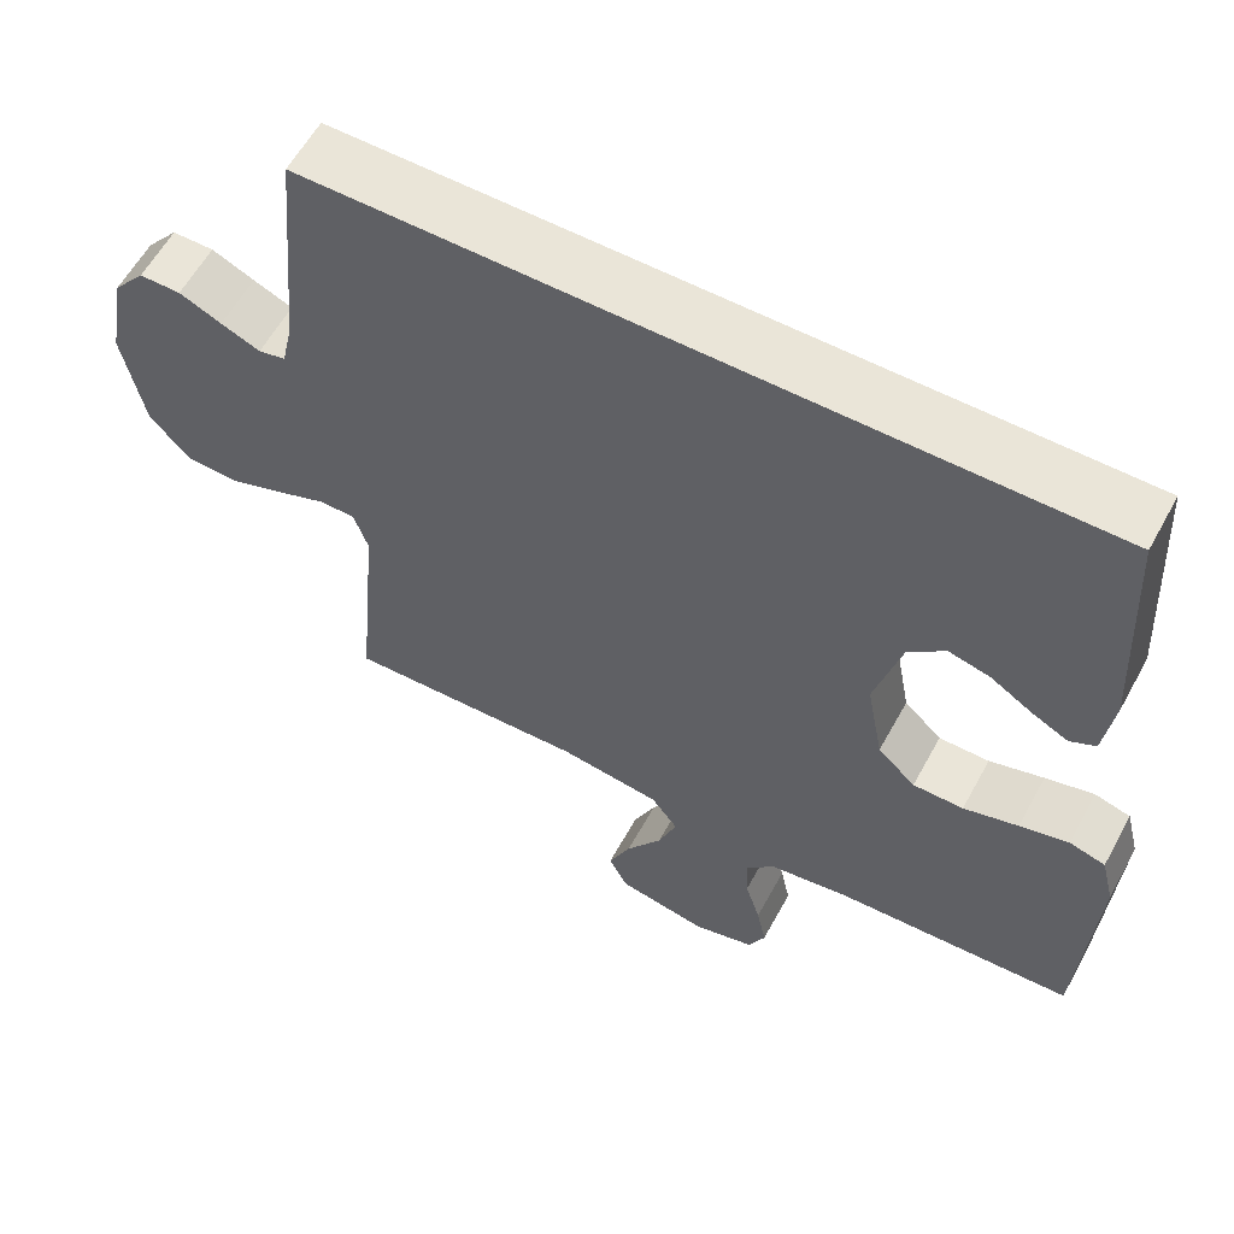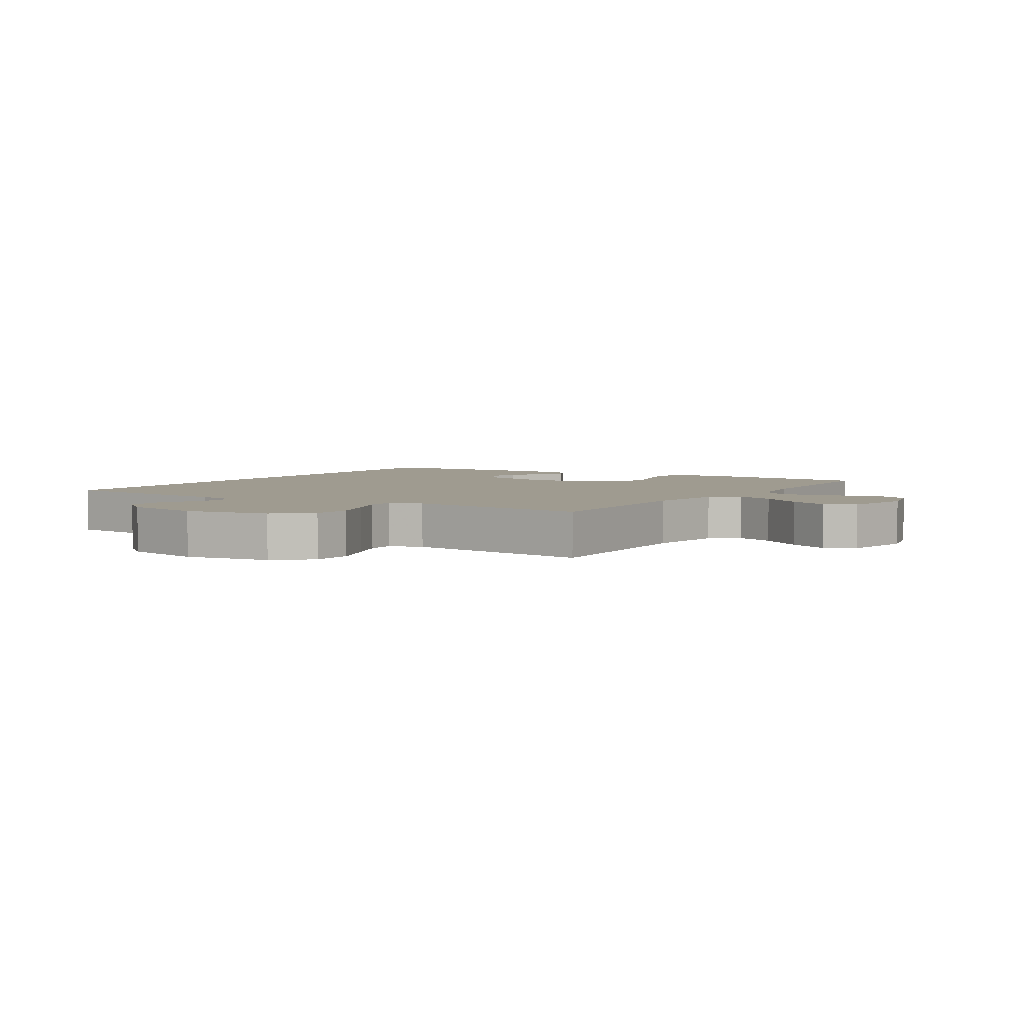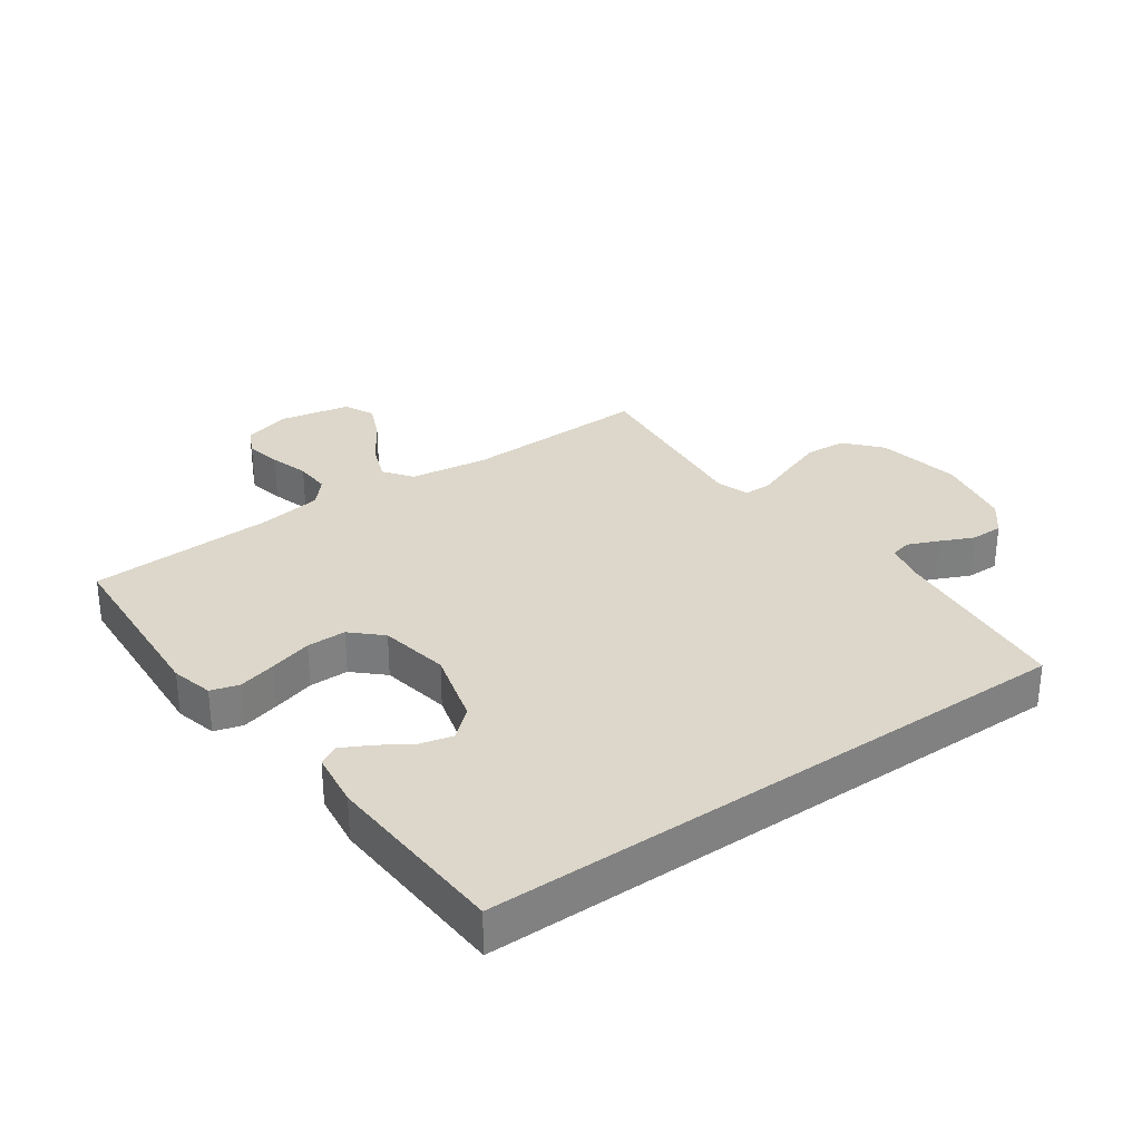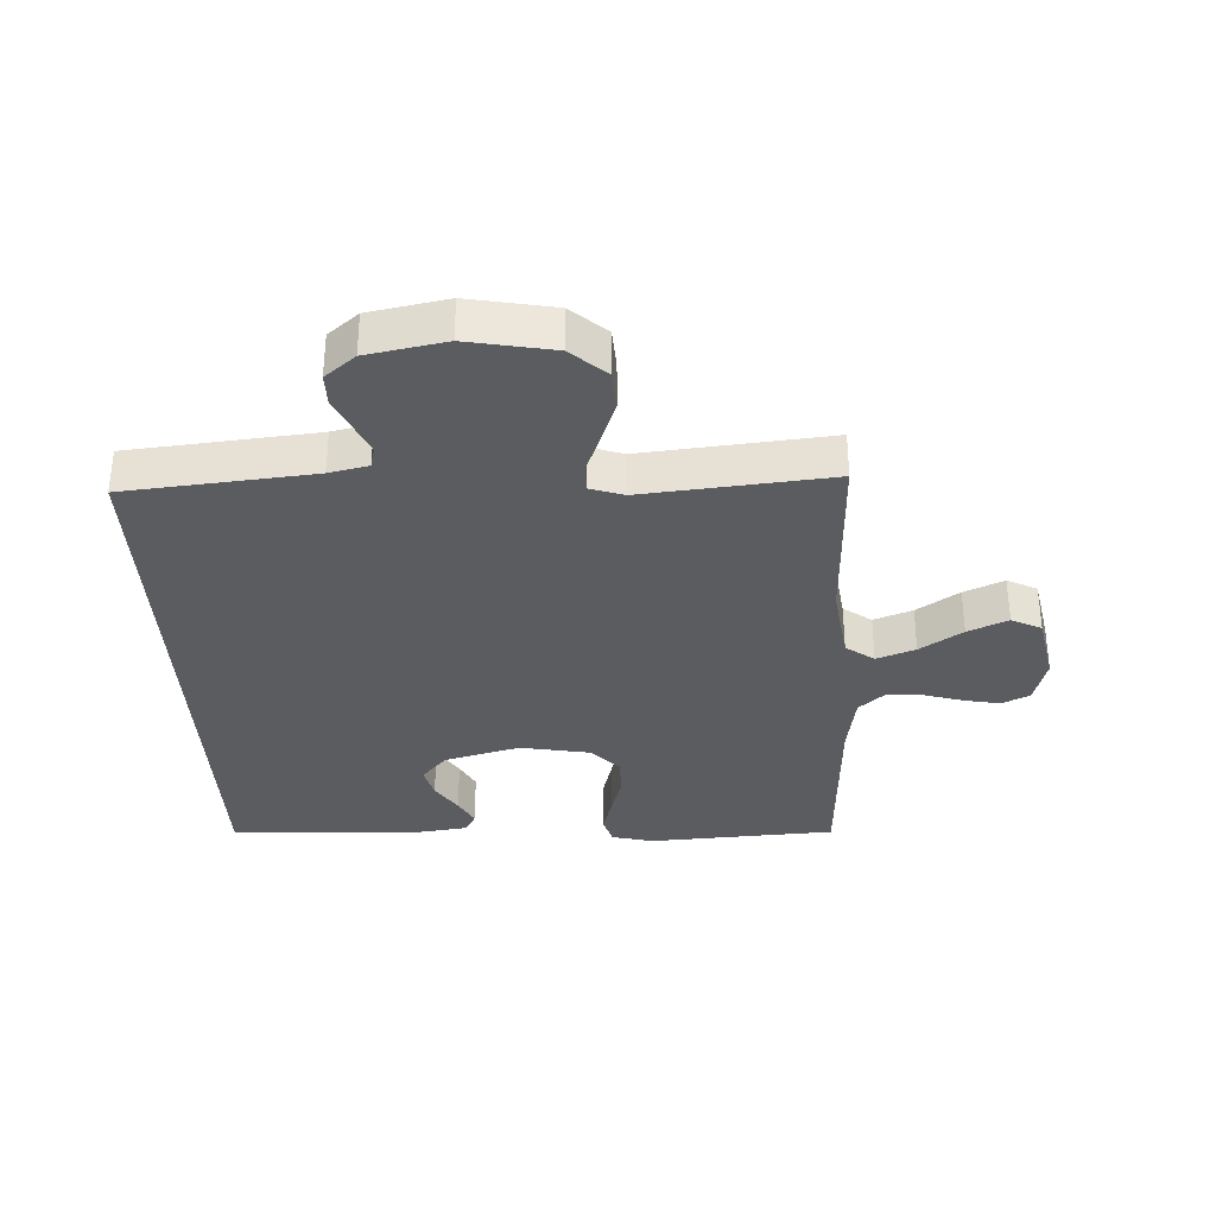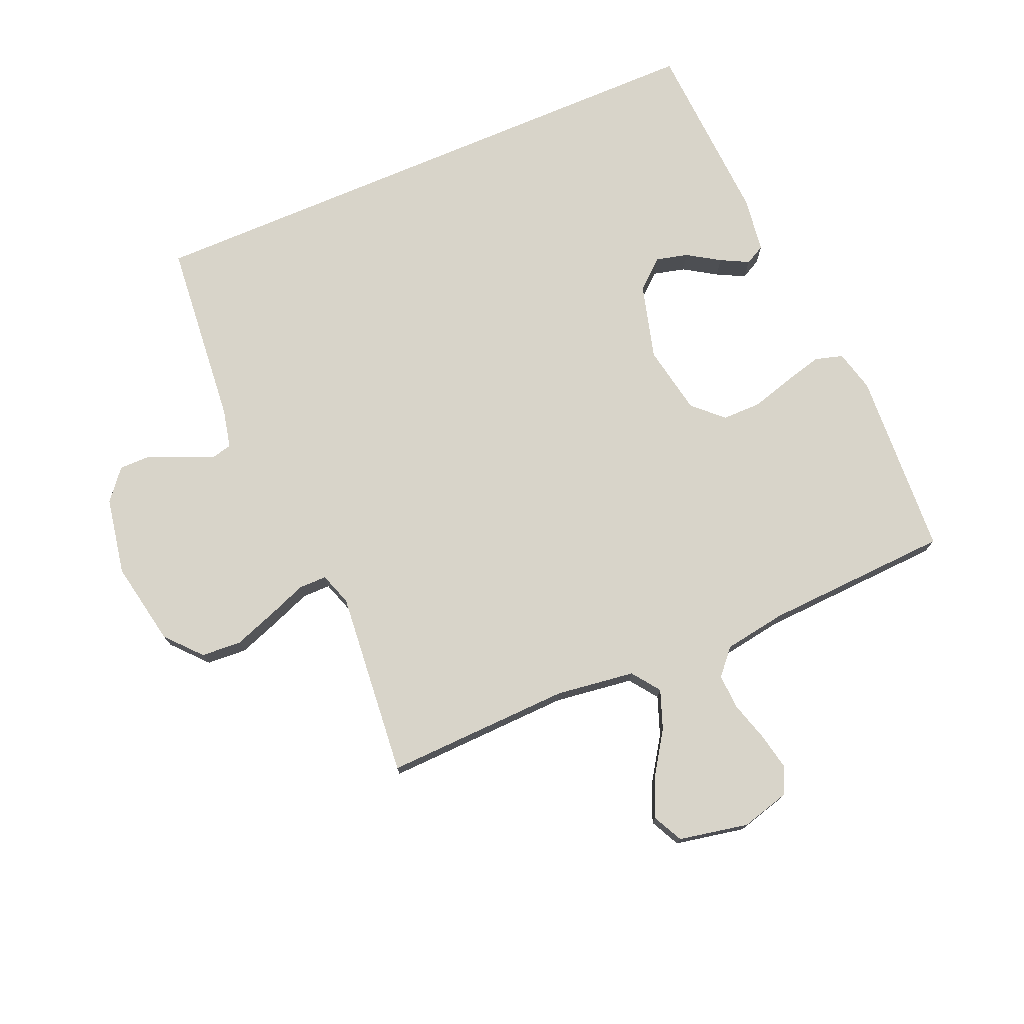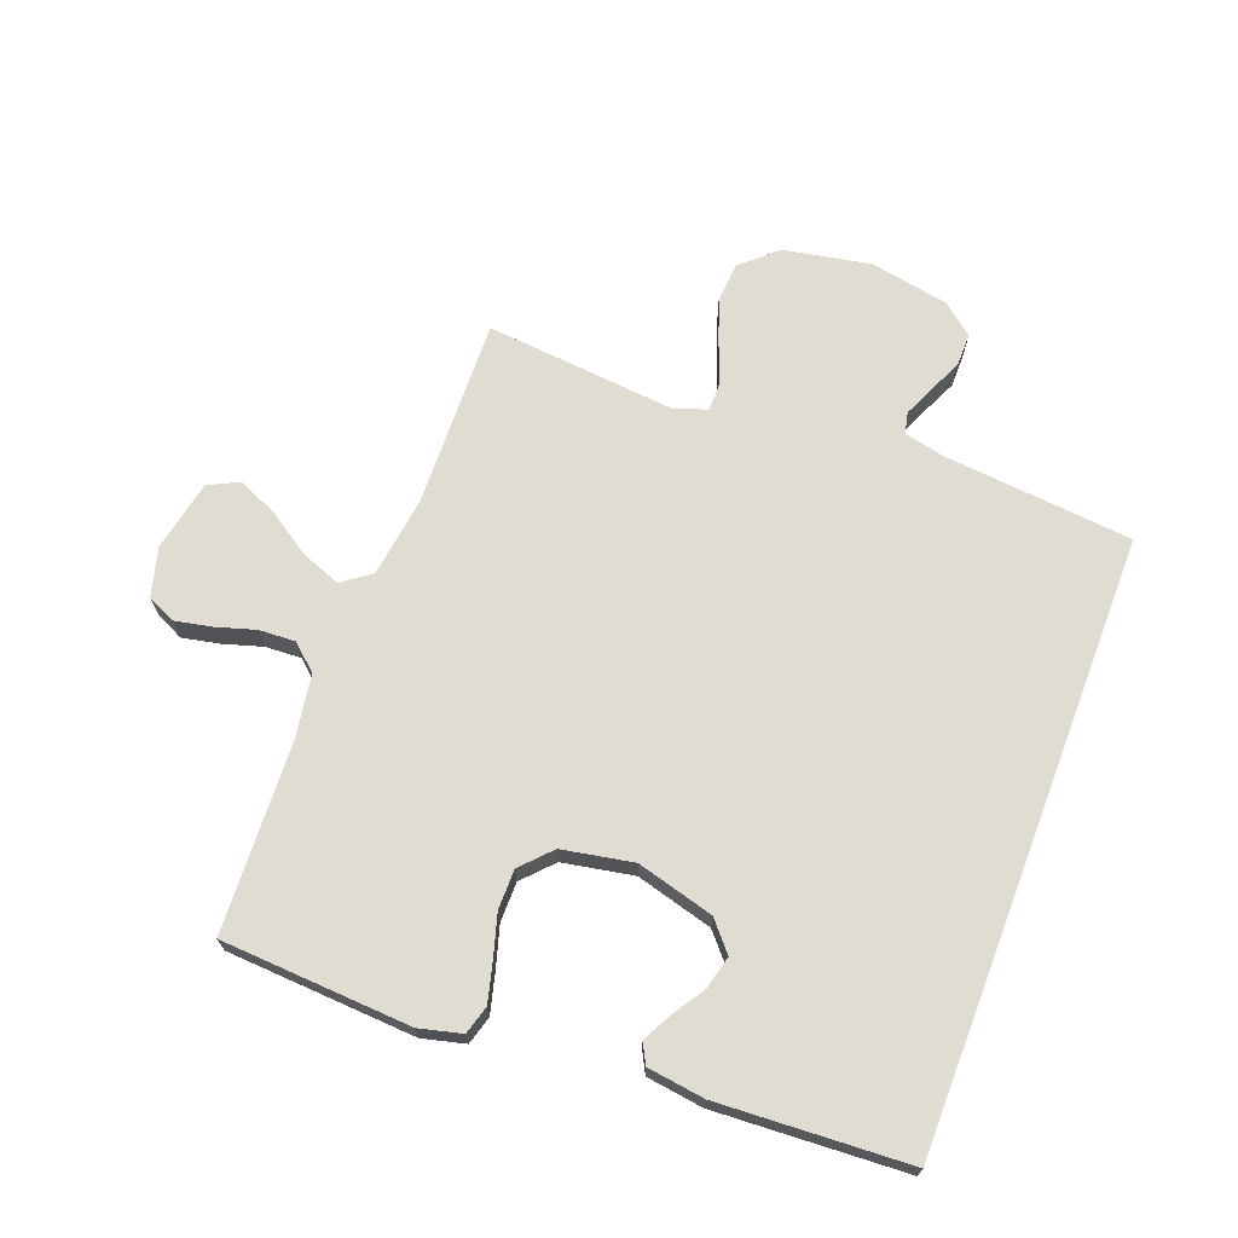
<metadata>
{"format":"obj","ext":"obj","renderer":"f3d","projection":"perspective","resolution":1024,"background":"white","views":[{"elev":59.4,"azim":-151.4,"up":"+Z"},{"elev":4.1,"azim":123.2,"up":"+Y"},{"elev":30.8,"azim":-35.1,"up":"+Y"},{"elev":-33.6,"azim":92.9,"up":"+Y"},{"elev":75.2,"azim":156.9,"up":"+Y"},{"elev":69.2,"azim":-69.1,"up":"+Y"}]}
</metadata>
<code>
v 0.514 0.07 0.5
v 0.542 0.07 0.2
v 0.556 0.07 0.137
v 0.59 0.07 0.129
v 0.639 0.07 0.15
v 0.692 0.07 0.174
v 0.744 0.07 0.174
v 0.784 0.07 0.125
v 0.807 0.07 0
v 0.781 0.07 -0.136
v 0.731 0.07 -0.192
v 0.666 0.07 -0.196
v 0.597 0.07 -0.171
v 0.535 0.07 -0.147
v 0.49 0.07 -0.147
v 0.472 0.07 -0.2
v 0.5 0.07 -0.5
v 0.2 0.07 -0.49
v 0.073 0.07 -0.507
v 0.04 0.07 -0.552
v 0.063 0.07 -0.614
v 0.108 0.07 -0.682
v 0.136 0.07 -0.746
v 0.112 0.07 -0.794
v 0 0.07 -0.816
v -0.077 0.07 -0.795
v -0.098 0.07 -0.75
v -0.086 0.07 -0.692
v -0.067 0.07 -0.629
v -0.064 0.07 -0.572
v -0.1 0.07 -0.531
v -0.2 0.07 -0.515
v -0.5 0.07 -0.5
v -0.517 0.07 -0.2
v -0.5 0.07 -0.133
v -0.455 0.07 -0.12
v -0.394 0.07 -0.136
v -0.326 0.07 -0.156
v -0.263 0.07 -0.156
v -0.216 0.07 -0.112
v -0.195 0.07 0
v -0.228 0.07 0.122
v -0.274 0.07 0.162
v -0.326 0.07 0.149
v -0.378 0.07 0.116
v -0.423 0.07 0.093
v -0.455 0.07 0.11
v -0.467 0.07 0.2
v -0.45 0.07 0.5
v 0.514 0 0.5
v 0.542 0 0.2
v 0.556 0 0.137
v 0.59 0 0.129
v 0.639 0 0.15
v 0.692 0 0.174
v 0.744 0 0.174
v 0.784 0 0.125
v 0.807 0 0
v 0.781 0 -0.136
v 0.731 0 -0.192
v 0.666 0 -0.196
v 0.597 0 -0.171
v 0.535 0 -0.147
v 0.49 0 -0.147
v 0.472 0 -0.2
v 0.5 0 -0.5
v 0.2 0 -0.49
v 0.073 0 -0.507
v 0.04 0 -0.552
v 0.063 0 -0.614
v 0.108 0 -0.682
v 0.136 0 -0.746
v 0.112 0 -0.794
v 0 0 -0.816
v -0.077 0 -0.795
v -0.098 0 -0.75
v -0.086 0 -0.692
v -0.067 0 -0.629
v -0.064 0 -0.572
v -0.1 0 -0.531
v -0.2 0 -0.515
v -0.5 0 -0.5
v -0.517 0 -0.2
v -0.5 0 -0.133
v -0.455 0 -0.12
v -0.394 0 -0.136
v -0.326 0 -0.156
v -0.263 0 -0.156
v -0.216 0 -0.112
v -0.195 0 0
v -0.228 0 0.122
v -0.274 0 0.162
v -0.326 0 0.149
v -0.378 0 0.116
v -0.423 0 0.093
v -0.455 0 0.11
v -0.467 0 0.2
v -0.45 0 0.5
f 47 48 49
f 46 47 49
f 45 46 49
f 44 45 49
f 43 44 49 1
f 42 43 1 2
f 41 42 2 3
f 40 41 3 4
f 39 40 4
f 36 37 38
f 35 36 38
f 34 35 38
f 33 34 38
f 32 33 38
f 31 32 38 39
f 30 31 39 4
f 27 28 29
f 26 27 29
f 25 26 29
f 24 25 29
f 23 24 29
f 22 23 29
f 21 22 29
f 20 21 29 30
f 19 20 30
f 16 17 18
f 15 16 18 19
f 12 13 14
f 11 12 14
f 10 11 14
f 9 10 14
f 8 9 14
f 7 8 14
f 6 7 14
f 5 6 14
f 5 14 15
f 15 19 30
f 5 15 30
f 4 5 30
f 98 97 96
f 98 96 95
f 98 95 94
f 98 94 93
f 50 98 93 92
f 51 50 92 91
f 52 51 91 90
f 53 52 90 89
f 53 89 88
f 87 86 85
f 87 85 84
f 87 84 83
f 87 83 82
f 87 82 81
f 88 87 81 80
f 53 88 80 79
f 78 77 76
f 78 76 75
f 78 75 74
f 78 74 73
f 78 73 72
f 78 72 71
f 78 71 70
f 79 78 70 69
f 79 69 68
f 67 66 65
f 68 67 65 64
f 63 62 61
f 63 61 60
f 63 60 59
f 63 59 58
f 63 58 57
f 63 57 56
f 63 56 55
f 63 55 54
f 64 63 54
f 79 68 64
f 79 64 54
f 79 54 53
f 1 50 51 2
f 2 51 52 3
f 3 52 53 4
f 4 53 54 5
f 5 54 55 6
f 6 55 56 7
f 7 56 57 8
f 8 57 58 9
f 9 58 59 10
f 10 59 60 11
f 11 60 61 12
f 12 61 62 13
f 13 62 63 14
f 14 63 64 15
f 15 64 65 16
f 16 65 66 17
f 17 66 67 18
f 18 67 68 19
f 19 68 69 20
f 20 69 70 21
f 21 70 71 22
f 22 71 72 23
f 23 72 73 24
f 24 73 74 25
f 25 74 75 26
f 26 75 76 27
f 27 76 77 28
f 28 77 78 29
f 29 78 79 30
f 30 79 80 31
f 31 80 81 32
f 32 81 82 33
f 33 82 83 34
f 34 83 84 35
f 35 84 85 36
f 36 85 86 37
f 37 86 87 38
f 38 87 88 39
f 39 88 89 40
f 40 89 90 41
f 41 90 91 42
f 42 91 92 43
f 43 92 93 44
f 44 93 94 45
f 45 94 95 46
f 46 95 96 47
f 47 96 97 48
f 48 97 98 49
f 49 98 50 1

</code>
